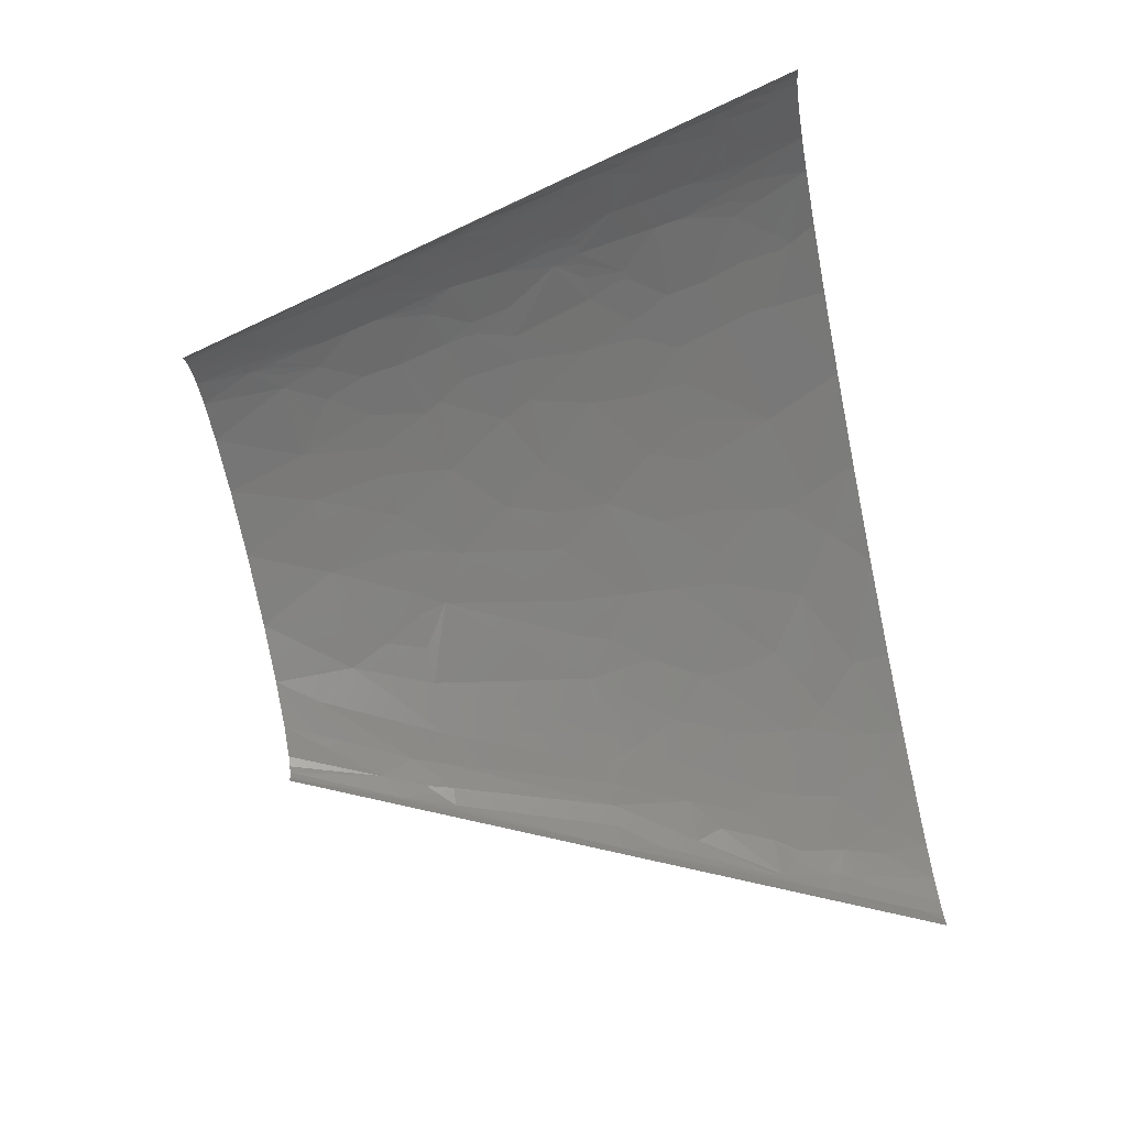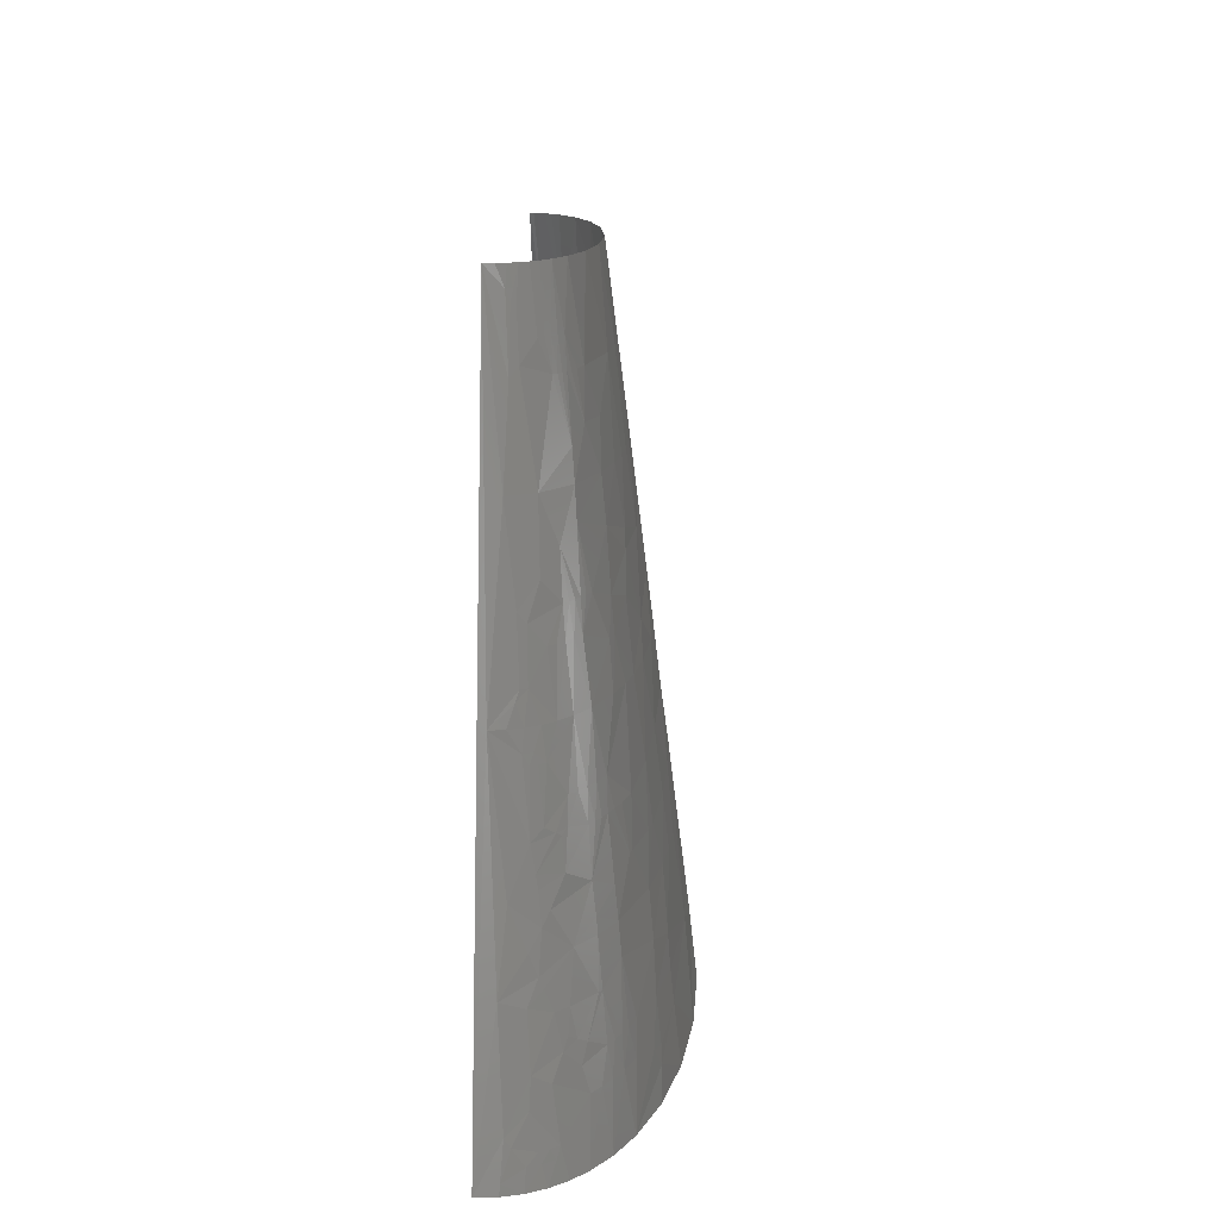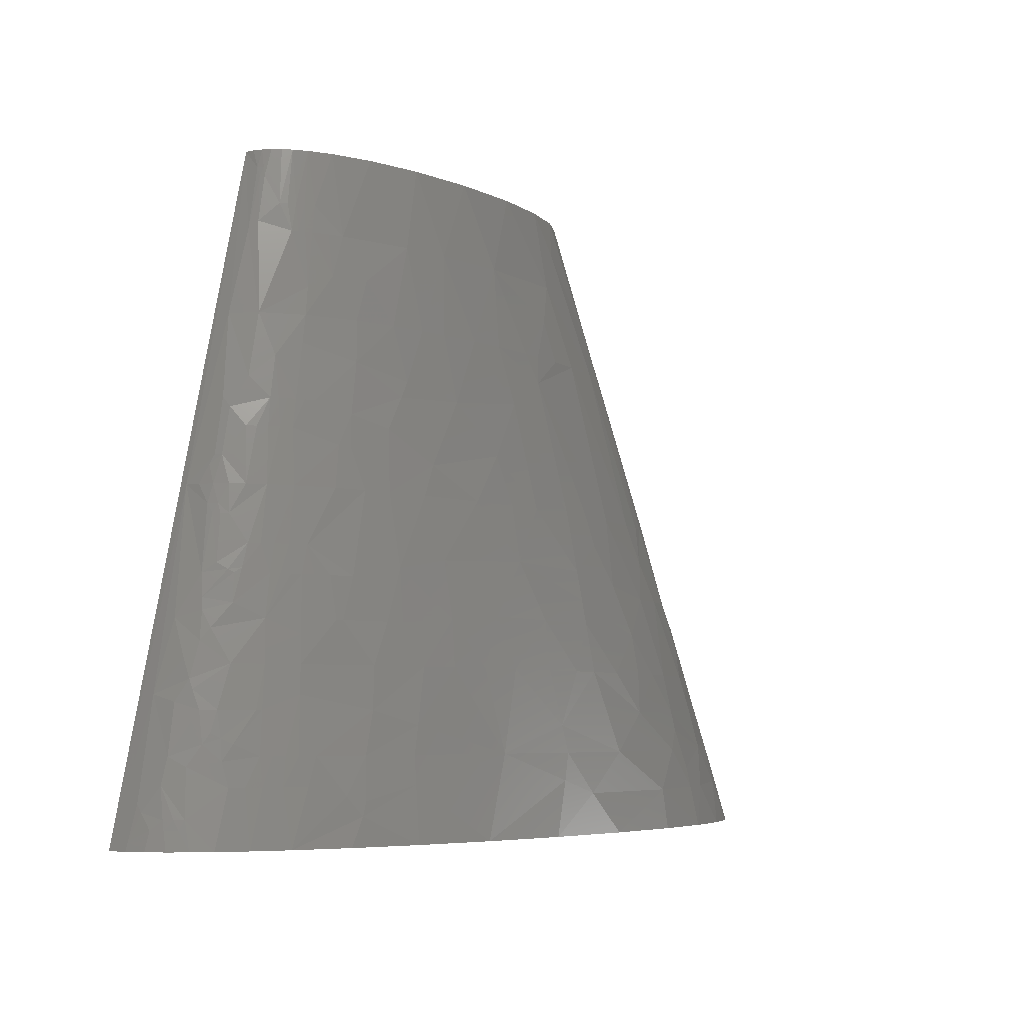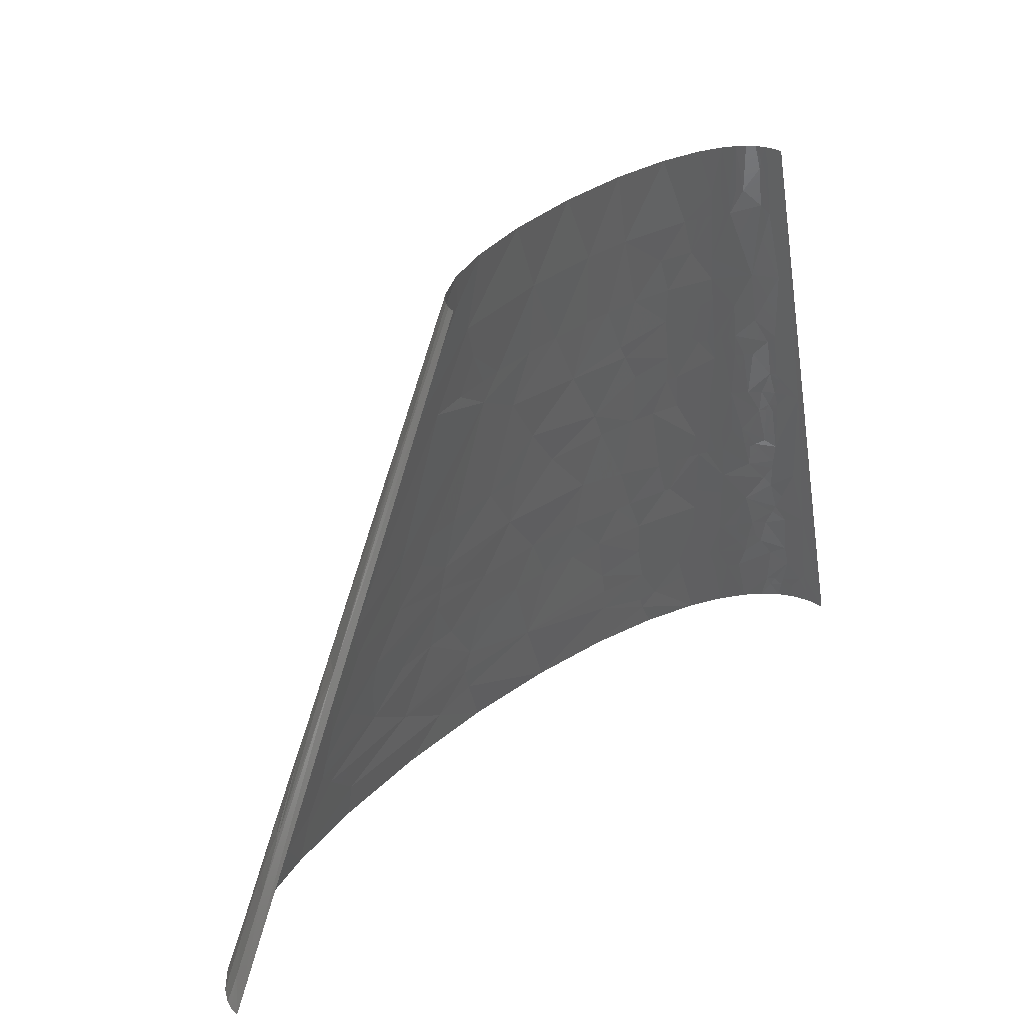
<metadata>
{"format":"stl","ext":"stl","renderer":"f3d","projection":"perspective","resolution":1024,"background":"white","views":[{"elev":-74.3,"azim":-78.3,"up":"+Z"},{"elev":13.3,"azim":-87.4,"up":"+Y"},{"elev":-5.7,"azim":-50.8,"up":"+Y"},{"elev":34.5,"azim":134.5,"up":"+Y"}]}
</metadata>
<code>
# stl→obj: 298 verts, 552 faces
v -97.99 139.8 3.062
v -65.39 279.6 0
v -130.8 0 0
v 109.3 209.7 32.81
v 124.5 139.8 40.88
v 148.9 139.8 34.53
v 195.3 139.8 4.938
v 226.6 69.9 8.626
v 238.2 46.6 7.291
v 261.6 0 0
v 130.8 279.6 0
v 132.1 209.7 26.07
v 163.2 139.8 29.44
v 145.3 209.7 20.28
v 171.4 139.8 25.85
v 180.7 139.8 20.7
v 160.8 209.7 8.026
v 188.6 139.8 14.64
v 161.4 209.7 7.095
v 161.9 209.7 6.161
v 151.2 233 5.592
v 130.3 279.6 3.019
v 129 279.6 5.824
v 151.7 233 4.425
v 130.7 279.6 1.511
v -98.51 23.3 38.58
v -110.6 0 35.26
v -99.19 0 42.24
v -103.9 23.3 35.22
v -92.61 23.3 41.72
v -85.16 23.3 45.09
v -84.06 0 48.95
v -92.36 34.95 39.92
v -75.35 23.3 48.78
v -87.84 34.95 42.13
v -83.07 34.95 44.21
v -78.08 34.95 46.17
v -71.09 34.95 48.59
v 25.02 34.95 62.59
v 17.77 69.9 58.23
v -0.4101 69.9 57.18
v 37.1 69.9 58.6
v -83.9 116.5 30.36
v -79.46 139.8 28.78
v -88.08 116.5 27.52
v -79.32 116.5 33.02
v -82.04 104.9 33.54
v -78.29 104.9 35.48
v -69.65 139.8 33.99
v -73.93 116.5 35.68
v -74.34 104.9 37.32
v -66.92 116.5 38.61
v -70.18 104.9 39.05
v -52.98 139.8 40.08
v -39.48 139.8 43.51
v -65.11 104.9 40.94
v -58.52 104.9 43.08
v -48.53 104.9 45.8
v -80.22 163.1 23.54
v -83.4 163.1 20.75
v -86.11 139.8 23.96
v -76.64 163.1 26.15
v -72.69 163.1 28.59
v -68.02 163.1 31.05
v -74.69 174.8 25.17
v -71.87 174.8 26.98
v -68.85 174.8 28.69
v -65.65 174.8 30.31
v -62.27 174.8 31.85
v -58.13 174.8 33.53
v -62.64 256.3 16.92
v -55.86 279.6 17.21
v -59.21 279.6 14.32
v 243 15.53 20.3
v 248.3 0 22.3
v 256.1 0 14.35
v -60.1 256.3 18.95
v -59.99 244.7 21.33
v -57.27 256.3 20.86
v -50.47 279.6 20.65
v -57.64 244.7 22.75
v -54.17 256.3 22.64
v -55.14 244.7 24.1
v 244.8 23.3 14.58
v 240.3 23.3 19.33
v -50.24 256.3 24.57
v -40.66 279.6 24.98
v -52.49 244.7 25.37
v -49.71 244.7 26.58
v -45.8 244.7 28.08
v -39.55 244.7 30.11
v -22.92 279.6 29.7
v 223.3 62.14 17.55
v 225.6 69.9 10.41
v 213.6 69.9 22.27
v 220.9 58.25 21.12
v -7.151 244.7 36.14
v -18.24 209.7 38.88
v -2.408 209.7 40.67
v 2.116 279.6 32.85
v 188.2 104.9 26.73
v 202.5 93.2 21.81
v 14.53 244.7 37.54
v 32.81 279.6 33.27
v 10.54 209.7 41.5
v 29.77 209.7 41.84
v 204 104.9 16.15
v 48.94 244.7 36.79
v 46.77 209.7 41.34
v 67.44 209.7 39.74
v 65.47 279.6 30.37
v 93.83 244.7 30.57
v 91.74 279.6 25.18
v 154.7 209.7 14.31
v 154.3 217.5 11.32
v 150.7 221.4 12.89
v 141.6 240.8 12.53
v 123.5 279.6 11.66
v 111.4 279.6 18.56
v 127.1 279.6 8.356
v -122.8 7.767 20.98
v -127.5 0 15.89
v -123.3 0 22.93
v -125.4 7.767 16.32
v -122.4 11.65 20
v -119.4 7.767 25.37
v -117.7 0 29.38
v -120.1 11.65 23.34
v -117.4 11.65 26.53
v -114.8 31.07 23.81
v -53.25 11.65 56.43
v -59.27 0 56.49
v -27.52 0 62.44
v -59.64 19.42 53.92
v -51.16 17.48 56.16
v -89.9 52.43 38.27
v -26.51 23.3 59.82
v 11.08 0 66.12
v -75.39 58.25 43.82
v -74.01 69.9 42.66
v -42.22 69.9 51.56
v -25.99 34.95 58.51
v -44.59 52.43 53.23
v -17.28 69.9 55.52
v -22.99 46.6 57.54
v -96.18 128.2 16.09
v -101.7 104.9 16.53
v -97.74 108.7 20.53
v -96.62 132 13.74
v -94.36 139.8 14.38
v -96.8 139.8 8.941
v -94.33 128.2 18.66
v -94.43 132 17.23
v -90.77 139.8 19.38
v -92.2 128.2 21.12
v -57.62 87.38 45.66
v -72.76 81.55 41.45
v -54.7 87.38 46.47
v -93.92 147.6 11.59
v -92.37 151.5 12.84
v 64.12 23.3 63.73
v 55.2 0 66.84
v -90.88 151.5 15.37
v 84.07 17.48 63.37
v 102 0 64.17
v -34.03 87.38 50.98
v -26.32 87.38 52.23
v 68.19 34.95 62.1
v 110 34.95 58.62
v -87.3 174.8 11.69
v -86.44 170.9 14.81
v 65.73 46.6 60.77
v 95.69 69.9 55.5
v 81.4 69.9 56.83
v 60.95 69.9 58.09
v 147.3 17.48 55.51
v 147.3 0 58.15
v 183.2 0 50.44
v -80.72 209.7 7.283
v -49.81 157.3 38.69
v -44.57 157.3 40.11
v -27.6 139.8 45.77
v -71.16 192.2 24.12
v 133.5 52.43 52.7
v 115.7 69.9 52.99
v 137.2 69.9 49.35
v 152.9 69.9 45.96
v -60.87 198.1 28.86
v -71.9 244.7 8.567
v -74.24 209.7 17.66
v -58.51 209.7 28.11
v -36.61 209.7 35.41
v -69.29 248.5 11.63
v 221.3 19.42 32.93
v 212.3 0 41.35
v 233.8 0 31.75
v -38.42 192.2 37.18
v -56.5 221.4 27.2
v 203.8 36.25 36.6
v 225.9 38.84 24.52
v -66.14 268 8.857
v -65.93 271.8 7.248
v -65.05 279.6 4.009
v -63.86 279.6 7.726
v 135.9 87.38 46.87
v 167.2 69.9 42.25
v 152 104.9 40.14
v -65.13 268 10.65
v -61.89 279.6 11.16
v -64.76 271.8 9.669
v -45.69 227.2 30.56
v 199.2 54.37 34.31
v 197.2 59.55 33.95
v 193.2 69.9 33.23
v -30 227.2 34.71
v 254.6 11.65 7.491
v 259.8 0 8.244
v 261.1 0 4.129
v 237.8 36.25 15.53
v 234.3 42.72 15.99
v 230 47.9 17.76
v 199 81.55 27.52
v 231 52.43 14.38
v 171.9 104.9 33.82
v 158.8 122.3 34.8
v 200.7 122.3 10.39
v 86.69 227.2 34.66
v 77.41 209.7 38.57
v 93.09 209.7 36.16
v 139.1 225.2 19.27
v 104.9 262.1 24.65
v -129.1 3.884 8.553
v -130 0 8.256
v -125.7 14.24 11.77
v -125.6 17.48 9.449
v -116.6 58.25 7.075
v -118.2 34.95 17.47
v -109.7 39.48 26.93
v -105 33.01 32.51
v -104.3 41.75 31.12
v -107.1 43.69 28.38
v -109 52.43 24.18
v -100.7 39.48 34.19
v -91.98 52.43 37.15
v -104.2 52.43 28.86
v -98.35 69.9 29.66
v -109 87.38 9.816
v -49.59 34.95 54.33
v -87.29 69.9 36.7
v -86.47 75.73 36.14
v -95.07 106.1 24.05
v -90.91 106.8 27.44
v -93.53 104.9 25.75
v -95.19 93.2 27.03
v -80.25 183.5 18.53
v -1.106 113.6 52.02
v 22.2 139.8 50.12
v -8.889 139.8 48.25
v 180.5 17.91 47.98
v 164.2 35.38 49.1
v 179 26.86 46.77
v 195.1 18.12 43.59
v -25.28 166 43.01
v 171.3 44.34 45.74
v 170 52.86 44.57
v 232.1 21.36 26.26
v -121.1 24.27 17.05
v -114.1 55.34 16.04
v -109.6 60.19 21.03
v -109.8 64.08 19.45
v -109.9 71.84 16.26
v -105.6 78.64 20.26
v -102.3 83.5 22.68
v -103.6 90.29 19.06
v -102.9 95.15 18.21
v -85.36 87.38 34.74
v -25.46 109.2 49.76
v 28.4 91.75 55.93
v -42.85 170.4 38.87
v -2.839 152.9 47.28
v 0.627 89.56 54.96
v 46.85 115.8 52.93
v 62.98 139.8 49.21
v 45.32 139.8 50.04
v 14.65 181.3 45.01
v 93.24 91.02 52.93
v 91.95 101.6 51.64
v -17.24 179.9 42.55
v 90.53 114.3 50.08
v 87.49 139.8 46.96
v -13.36 186.8 42.24
v 37.73 160.6 47.68
v 61.24 91.38 55.4
v 122.7 109.6 45.99
v 108.8 127.1 45.78
v 104.4 139.8 44.62
v 54.02 185.1 44.02
v 75.01 197.4 40.56
f 1 2 3
f 4 5 6
f 7 8 9
f 7 10 11
f 7 9 10
f 12 4 6
f 12 6 13
f 14 12 13
f 14 13 15
f 14 15 16
f 17 18 7
f 19 17 7
f 20 19 7
f 21 17 19
f 21 19 20
f 21 22 23
f 24 21 20
f 24 20 7
f 24 25 22
f 24 22 21
f 24 11 25
f 24 7 11
f 26 27 28
f 26 29 27
f 30 26 28
f 31 28 32
f 31 30 28
f 33 26 30
f 34 31 32
f 35 30 31
f 35 33 30
f 36 35 31
f 37 31 34
f 37 36 31
f 38 37 34
f 39 40 41
f 39 42 40
f 43 44 45
f 46 47 48
f 46 49 44
f 46 44 43
f 46 43 47
f 50 46 48
f 50 49 46
f 50 48 51
f 52 51 53
f 52 50 51
f 52 49 50
f 52 54 49
f 52 55 54
f 52 56 57
f 52 53 56
f 58 52 57
f 58 55 52
f 59 60 61
f 62 59 61
f 62 61 44
f 63 62 44
f 63 44 49
f 64 63 49
f 65 60 59
f 65 59 62
f 66 62 63
f 66 65 62
f 67 63 64
f 67 66 63
f 68 67 64
f 69 68 64
f 70 69 64
f 71 72 73
f 74 75 76
f 77 71 78
f 77 72 71
f 79 80 72
f 79 72 77
f 79 78 81
f 79 77 78
f 82 81 83
f 82 80 79
f 82 79 81
f 84 74 76
f 84 85 74
f 86 87 80
f 86 80 82
f 86 83 88
f 86 88 89
f 86 82 83
f 86 89 90
f 91 92 87
f 91 86 90
f 91 87 86
f 93 94 95
f 93 95 96
f 97 98 99
f 97 100 92
f 97 92 91
f 101 16 15
f 102 95 94
f 103 104 100
f 103 97 99
f 103 100 97
f 103 105 106
f 103 99 105
f 107 102 94
f 107 16 101
f 107 101 102
f 107 18 16
f 107 94 8
f 108 109 110
f 108 103 106
f 108 111 104
f 108 106 109
f 108 104 103
f 112 113 111
f 112 4 12
f 112 111 108
f 114 14 16
f 114 16 18
f 114 18 17
f 115 114 17
f 115 17 21
f 115 116 114
f 115 21 116
f 117 21 23
f 117 118 119
f 117 120 118
f 117 23 120
f 117 116 21
f 121 122 123
f 121 124 122
f 125 124 121
f 126 123 127
f 126 121 123
f 128 125 121
f 128 121 126
f 129 127 27
f 129 126 127
f 129 27 29
f 129 128 126
f 130 129 29
f 131 32 132
f 131 132 133
f 134 34 32
f 134 32 131
f 134 38 34
f 135 134 131
f 136 33 35
f 136 35 36
f 137 133 138
f 137 131 133
f 137 138 39
f 137 135 131
f 139 36 37
f 139 37 38
f 139 136 36
f 140 139 141
f 142 137 39
f 143 139 38
f 143 144 141
f 143 141 139
f 145 144 143
f 145 41 144
f 145 39 41
f 145 142 39
f 146 147 148
f 149 147 146
f 149 150 151
f 149 151 1
f 149 1 147
f 152 146 148
f 153 149 146
f 153 146 152
f 153 150 149
f 153 154 150
f 155 61 154
f 155 152 148
f 155 153 152
f 155 154 153
f 155 44 61
f 155 148 45
f 155 45 44
f 156 157 140
f 156 57 56
f 156 53 157
f 156 140 141
f 156 56 53
f 158 156 141
f 158 57 156
f 158 58 57
f 159 151 150
f 159 1 151
f 160 1 159
f 161 138 162
f 161 39 138
f 163 154 61
f 163 61 60
f 163 160 159
f 163 159 150
f 163 150 154
f 164 162 165
f 164 161 162
f 166 158 141
f 166 58 158
f 167 166 141
f 167 141 144
f 168 39 161
f 168 161 164
f 168 164 169
f 170 1 160
f 171 60 65
f 171 160 163
f 171 170 160
f 171 163 60
f 172 42 39
f 172 39 168
f 172 168 169
f 172 169 173
f 172 173 174
f 172 174 175
f 172 175 42
f 176 165 177
f 176 177 178
f 176 164 165
f 176 169 164
f 179 2 1
f 179 1 170
f 180 49 54
f 180 70 64
f 180 64 49
f 181 180 54
f 181 55 182
f 181 54 55
f 183 65 66
f 183 66 67
f 183 67 68
f 184 173 169
f 184 185 173
f 184 186 185
f 184 187 186
f 188 69 70
f 188 68 69
f 188 183 68
f 189 2 179
f 189 179 190
f 191 188 192
f 191 190 183
f 191 183 188
f 193 190 78
f 193 78 71
f 193 189 190
f 194 195 196
f 197 188 70
f 197 192 188
f 197 98 192
f 198 190 191
f 198 78 190
f 198 81 78
f 198 83 81
f 198 88 83
f 199 194 200
f 201 189 193
f 202 189 201
f 202 203 2
f 202 204 203
f 202 2 189
f 205 187 206
f 205 206 207
f 205 185 186
f 205 186 187
f 208 201 193
f 208 73 209
f 208 193 71
f 208 71 73
f 210 201 208
f 210 204 202
f 210 209 204
f 210 208 209
f 210 202 201
f 211 91 90
f 211 88 198
f 211 198 191
f 211 89 88
f 211 191 192
f 211 90 89
f 212 199 200
f 212 200 96
f 213 212 96
f 213 95 214
f 213 96 95
f 213 214 206
f 215 98 97
f 215 97 91
f 215 211 192
f 215 192 98
f 215 91 211
f 216 76 217
f 216 217 218
f 216 218 10
f 216 10 9
f 216 9 84
f 216 84 76
f 219 84 9
f 219 200 85
f 219 85 84
f 220 219 9
f 220 200 219
f 221 96 200
f 221 93 96
f 221 200 220
f 222 214 95
f 222 95 102
f 222 102 101
f 223 9 8
f 223 94 93
f 223 8 94
f 223 93 221
f 223 221 220
f 223 220 9
f 224 222 101
f 224 207 206
f 224 214 222
f 224 206 214
f 225 101 15
f 225 224 101
f 225 13 6
f 225 6 5
f 225 15 13
f 225 5 207
f 225 207 224
f 226 18 107
f 226 7 18
f 226 8 7
f 226 107 8
f 227 110 228
f 227 228 229
f 227 108 110
f 227 229 4
f 227 112 108
f 227 4 112
f 230 12 14
f 230 117 119
f 230 14 114
f 230 114 116
f 230 116 117
f 231 112 12
f 231 113 112
f 231 119 113
f 231 12 230
f 231 230 119
f 232 3 233
f 232 233 122
f 232 122 124
f 234 124 125
f 234 232 124
f 235 232 234
f 235 3 232
f 236 1 3
f 236 235 237
f 236 3 235
f 238 237 130
f 239 29 26
f 239 238 130
f 239 130 29
f 239 26 33
f 240 238 239
f 240 241 238
f 242 237 238
f 242 238 241
f 243 244 240
f 243 33 136
f 243 136 244
f 243 239 33
f 243 240 239
f 245 240 244
f 245 244 246
f 245 242 241
f 245 241 240
f 247 1 236
f 247 147 1
f 248 142 145
f 248 137 142
f 248 145 143
f 248 38 134
f 248 143 38
f 248 134 135
f 248 135 137
f 249 244 136
f 249 246 244
f 249 136 139
f 249 139 140
f 250 140 157
f 250 246 249
f 250 249 140
f 251 148 147
f 251 45 148
f 252 45 251
f 252 251 253
f 252 254 47
f 252 43 45
f 252 253 254
f 252 47 43
f 255 171 65
f 255 170 171
f 255 190 179
f 255 179 170
f 255 183 190
f 255 65 183
f 256 257 258
f 259 176 178
f 260 176 259
f 260 169 176
f 260 184 169
f 261 260 259
f 262 259 178
f 262 178 195
f 262 261 259
f 262 199 261
f 262 194 199
f 262 195 194
f 263 181 182
f 264 184 260
f 264 260 261
f 264 261 199
f 265 199 212
f 265 212 213
f 265 213 206
f 265 206 187
f 265 187 184
f 265 264 199
f 265 184 264
f 266 196 75
f 266 75 74
f 266 200 194
f 266 194 196
f 266 74 85
f 266 85 200
f 267 237 235
f 267 125 128
f 267 128 129
f 267 129 130
f 267 130 237
f 267 234 125
f 267 235 234
f 268 236 237
f 268 237 242
f 269 245 246
f 269 242 245
f 269 268 242
f 270 268 269
f 270 269 246
f 270 236 268
f 271 247 236
f 271 236 270
f 272 247 271
f 272 270 246
f 272 271 270
f 273 272 246
f 274 247 272
f 274 273 254
f 274 272 273
f 275 251 147
f 275 147 247
f 275 247 274
f 275 253 251
f 275 274 254
f 275 254 253
f 276 53 51
f 276 246 250
f 276 254 273
f 276 273 246
f 276 250 157
f 276 157 53
f 276 47 254
f 276 48 47
f 276 51 48
f 277 258 182
f 277 55 58
f 277 182 55
f 277 166 167
f 277 58 166
f 277 256 258
f 278 40 42
f 279 197 70
f 279 70 180
f 279 181 263
f 279 180 181
f 280 182 258
f 280 263 182
f 280 258 257
f 281 167 144
f 281 144 41
f 281 40 278
f 281 41 40
f 281 277 167
f 281 256 277
f 281 278 256
f 282 257 256
f 282 283 284
f 282 284 257
f 282 256 278
f 285 106 105
f 285 105 99
f 286 174 173
f 286 173 185
f 286 185 205
f 287 286 205
f 288 280 285
f 288 197 279
f 288 279 263
f 288 263 280
f 289 282 287
f 289 290 283
f 289 283 282
f 291 197 288
f 291 99 98
f 291 98 197
f 291 288 285
f 291 285 99
f 292 285 280
f 292 284 283
f 292 257 284
f 292 280 257
f 293 282 278
f 293 174 286
f 293 286 287
f 293 287 282
f 293 175 174
f 293 42 175
f 293 278 42
f 294 289 287
f 294 205 207
f 294 287 205
f 294 207 5
f 295 289 294
f 295 294 5
f 295 5 296
f 295 290 289
f 295 296 290
f 297 106 285
f 297 283 290
f 297 285 292
f 297 109 106
f 297 292 283
f 298 110 109
f 298 228 110
f 298 229 228
f 298 5 4
f 298 4 229
f 298 297 290
f 298 109 297
f 298 296 5
f 298 290 296

</code>
